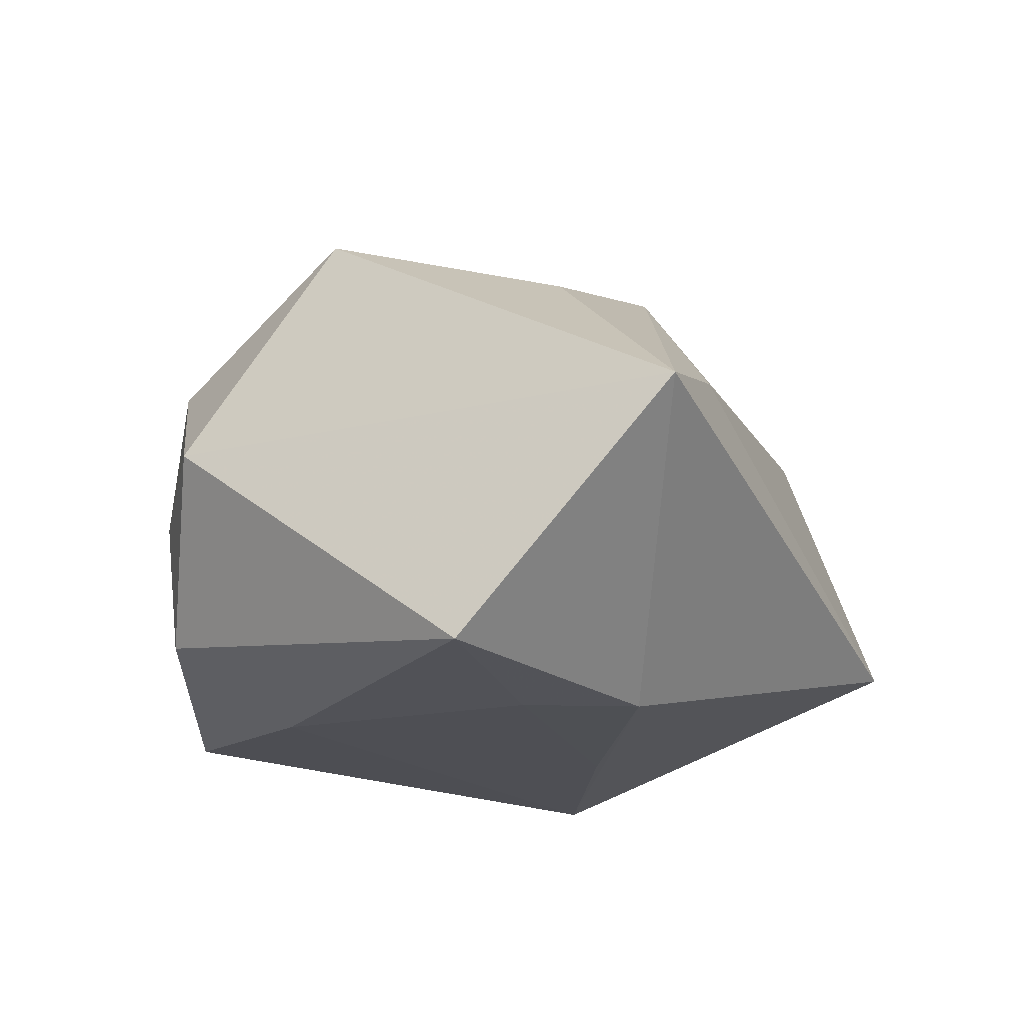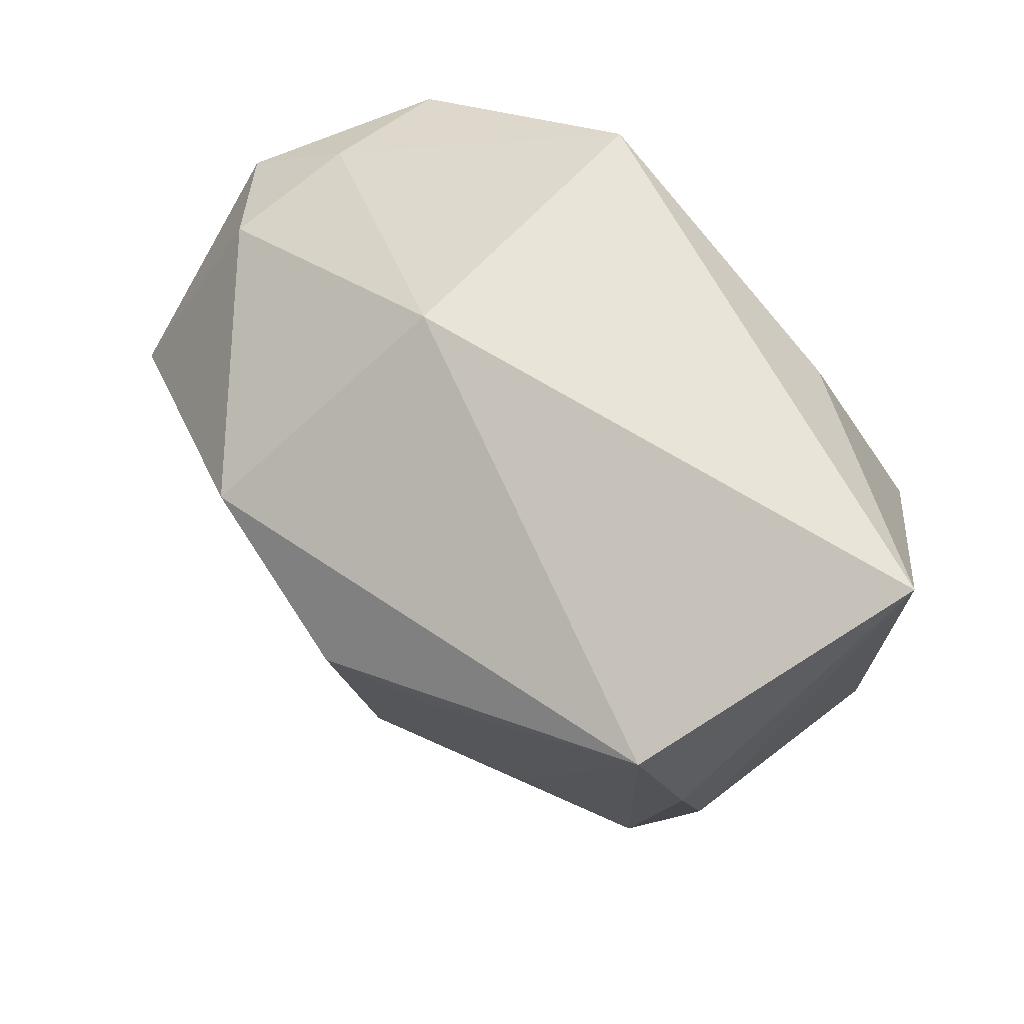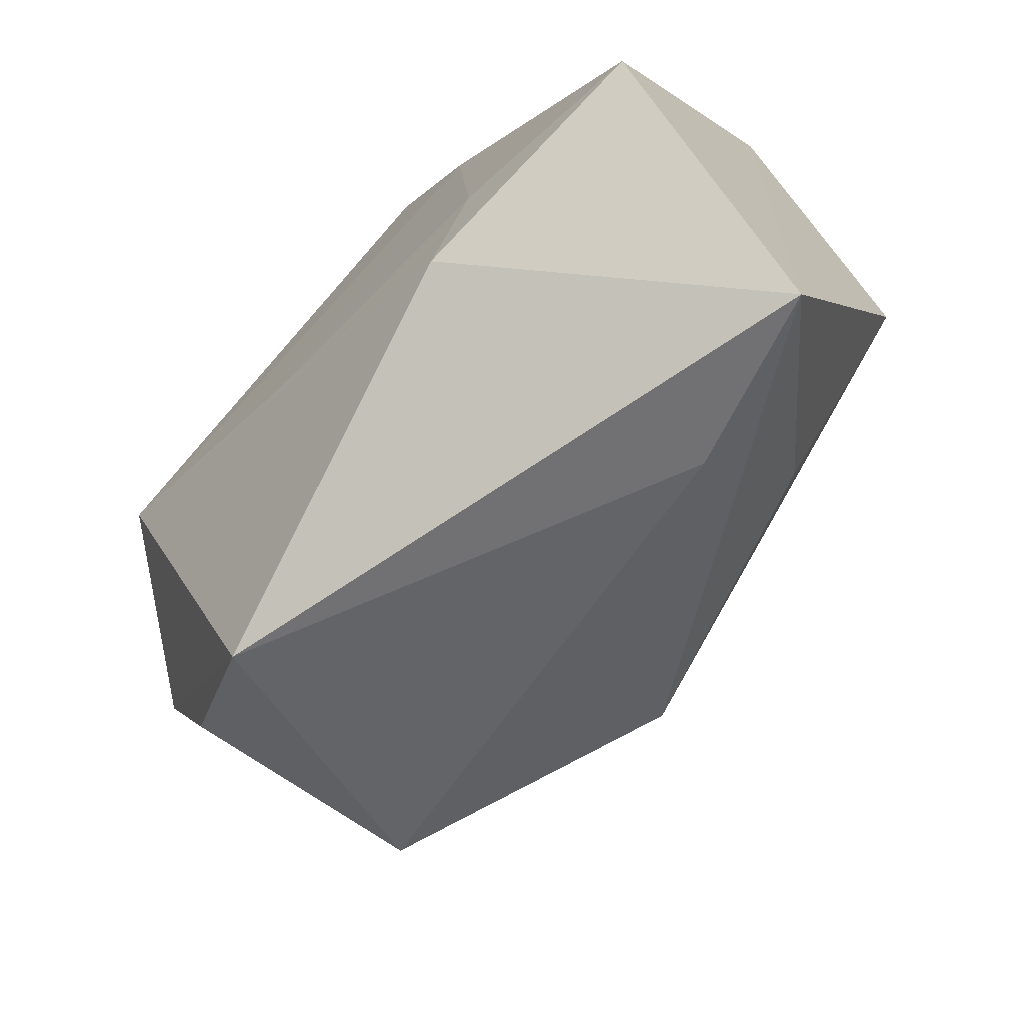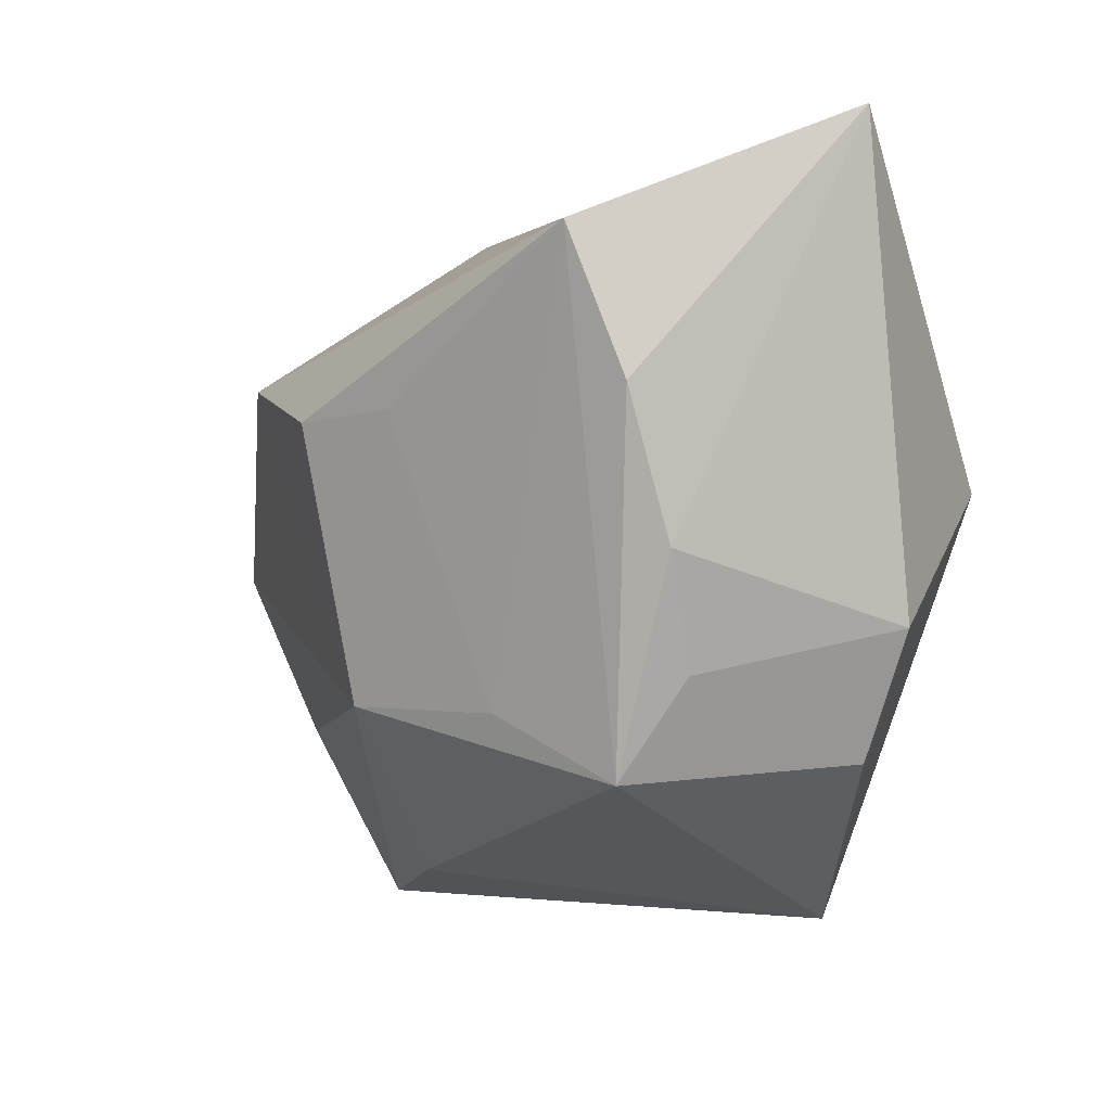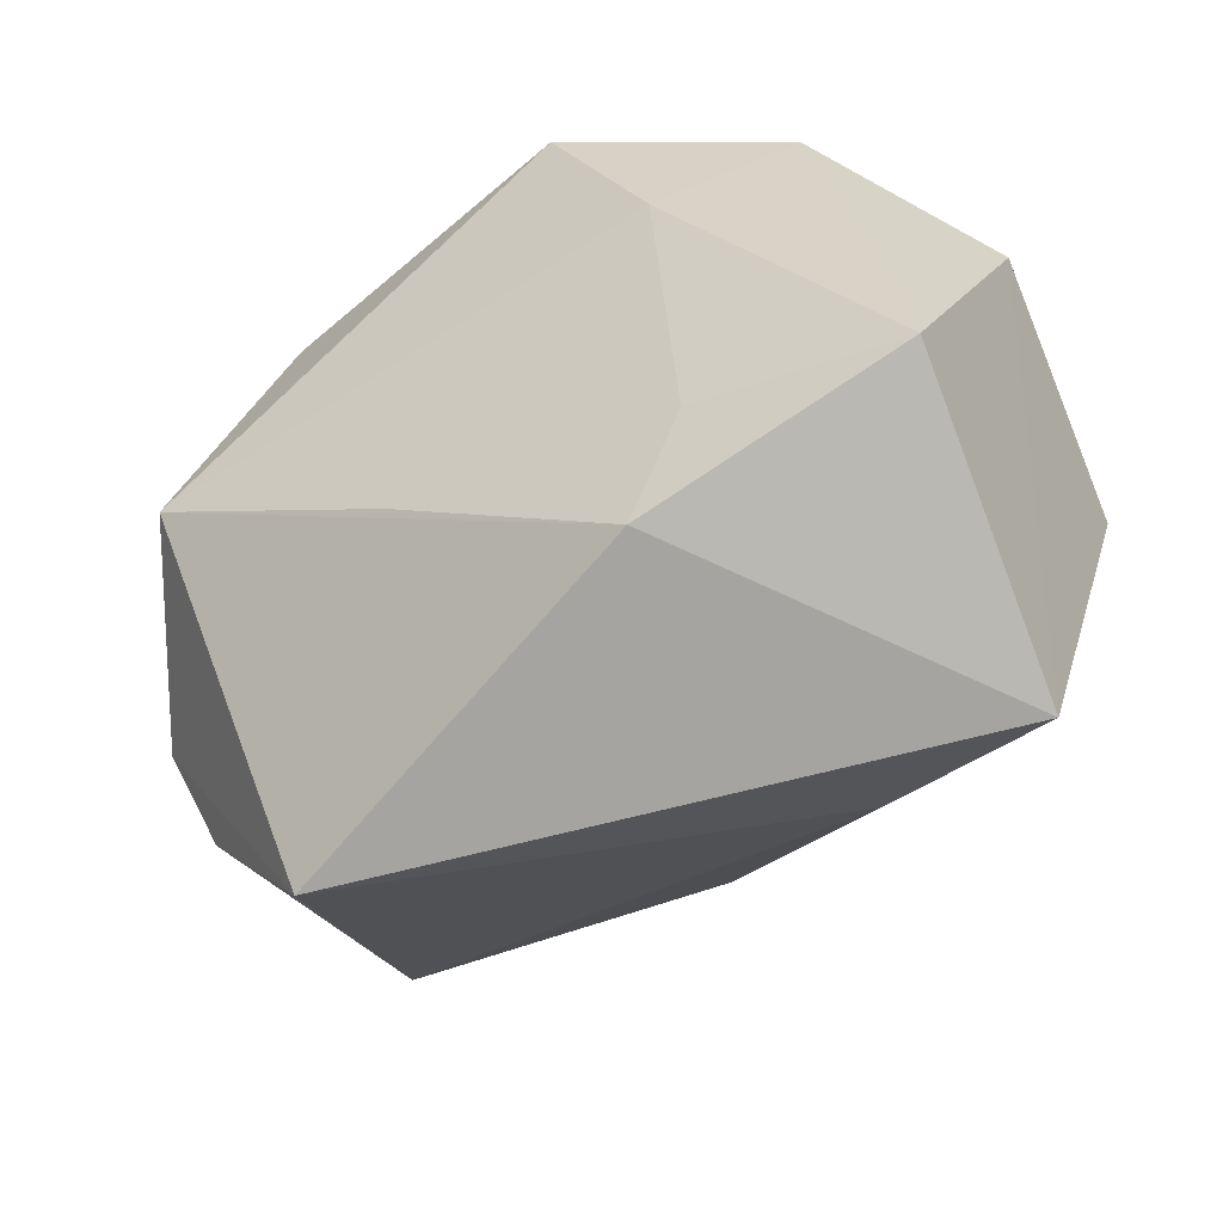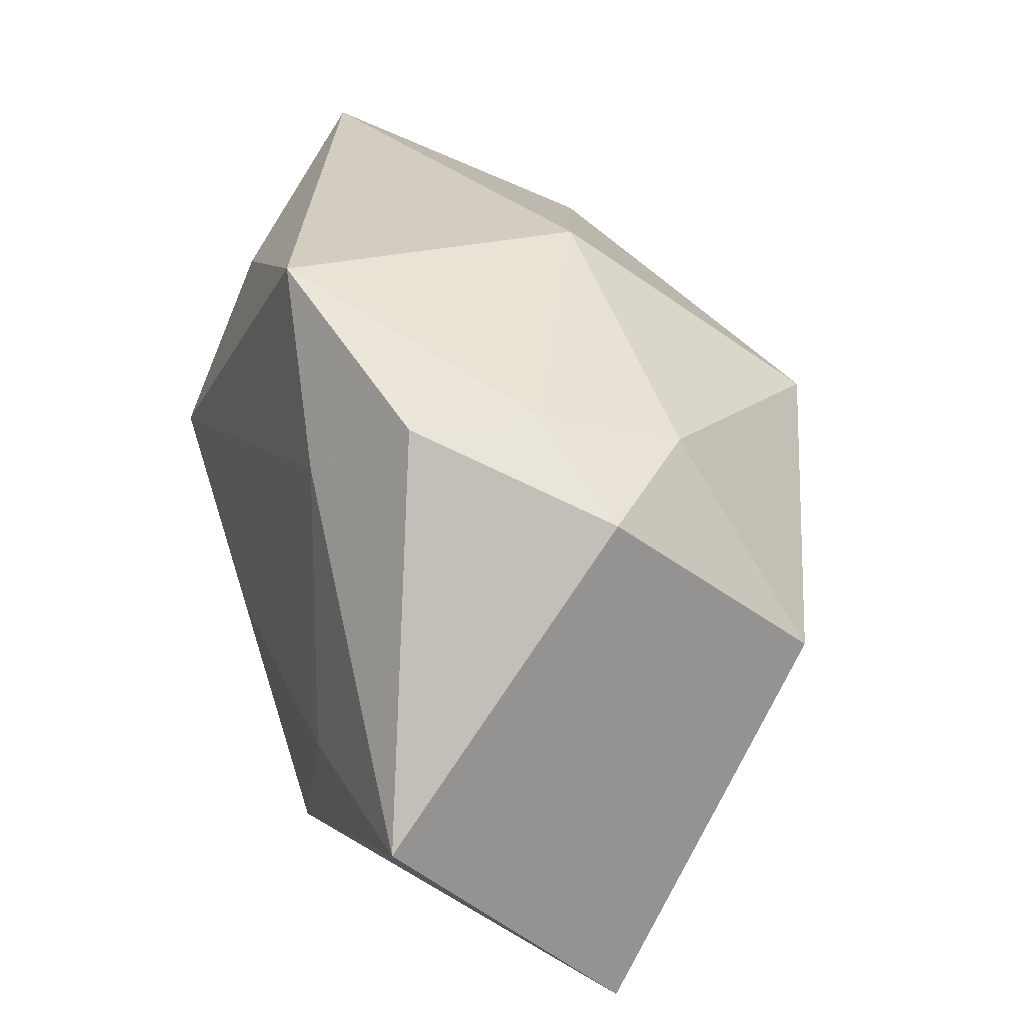
<metadata>
{"format":"obj","ext":"obj","renderer":"f3d","projection":"perspective","resolution":1024,"background":"white","views":[{"elev":-19.0,"azim":-67.0,"up":"+Z"},{"elev":62.1,"azim":43.4,"up":"+Y"},{"elev":-68.2,"azim":-133.4,"up":"+Y"},{"elev":-6.6,"azim":58.9,"up":"+Y"},{"elev":-41.0,"azim":-148.0,"up":"+Y"},{"elev":20.9,"azim":-110.1,"up":"+Y"}]}
</metadata>
<code>
v 0.01766 -0.01721 0.02009
v 0.01306 0.008899 0.02795
v 0.02044 0.02249 -0.01752
v 0.004959 -0.008961 -0.02331
v 0.01856 -0.03488 -0.01376
v -0.01713 -0.0215 -0.02331
v 0.04324 0.03262 -0.0008995
v -0.0218 -0.01201 -0.02331
v -0.03129 0.02048 -0.005336
v -0.0407 -0.01378 -0.02214
v -0.0407 0.01342 -0.00197
v 0.03438 0.02167 0.02322
v -0.03906 -0.03312 -0.0006409
v -0.02223 -0.03077 0.004958
v 0.03593 -0.004539 0.01409
v -0.01416 0.01463 0.02788
v -0.02438 -0.01694 0.01637
v -0.007113 0.02993 0.006836
v 0.002507 -0.01604 0.0256
v -0.008332 0.02917 -0.02118
v 0.03787 -0.01014 -0.008649
v -0.03926 -0.0007619 0.01678
v -0.01872 0.01351 -0.02232
v 0.003022 0.008867 0.03132
v -0.0335 0.0177 0.00672
v -0.02973 0.02009 -0.01657
v 0.02814 -0.02345 0.01444
v 0.03303 -0.01456 0.0104
v 0.03662 0.008534 0.01871
v 0.03219 -0.0214 -0.008054
v 0.02957 0.003223 -0.02288
f 20 7 3
f 3 31 20
f 7 31 3
f 14 13 5
f 5 27 14
f 19 13 14
f 14 27 19
f 5 13 6
f 13 10 6
f 6 31 5
f 19 27 1
f 27 12 1
f 17 13 19
f 19 22 17
f 17 22 13
f 21 31 7
f 5 31 21
f 21 28 27
f 29 12 27
f 7 12 29
f 31 6 4
f 23 26 20
f 10 26 23
f 20 31 23
f 31 4 23
f 18 12 7
f 18 7 20
f 16 22 19
f 19 24 16
f 16 24 12
f 12 18 16
f 12 24 2
f 2 1 12
f 2 24 19
f 19 1 2
f 30 27 5
f 5 21 30
f 30 21 27
f 27 28 15
f 15 29 27
f 28 21 15
f 15 21 7
f 7 29 15
f 8 6 10
f 10 23 8
f 8 4 6
f 8 23 4
f 11 26 10
f 11 10 13
f 13 22 11
f 26 11 9
f 20 26 9
f 9 18 20
f 25 16 18
f 18 9 25
f 25 9 11
f 22 16 25
f 25 11 22

</code>
